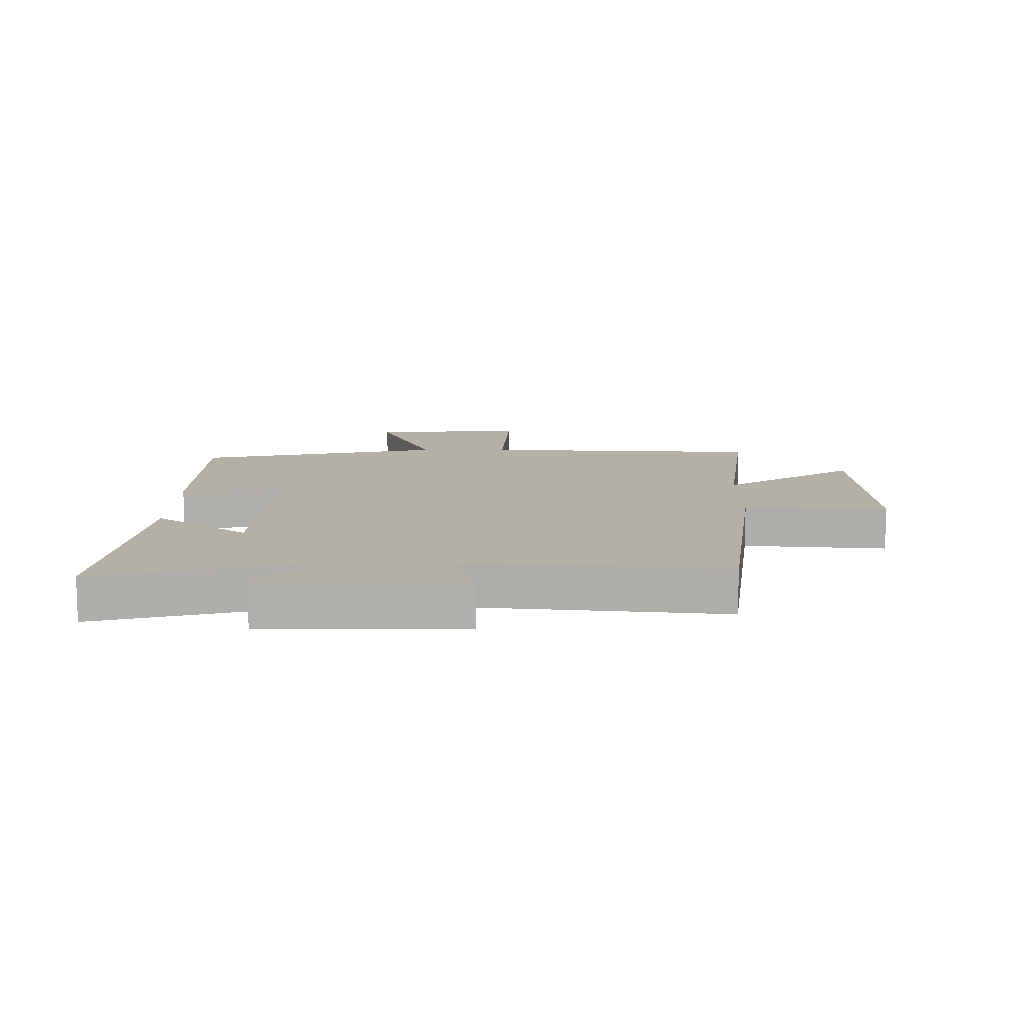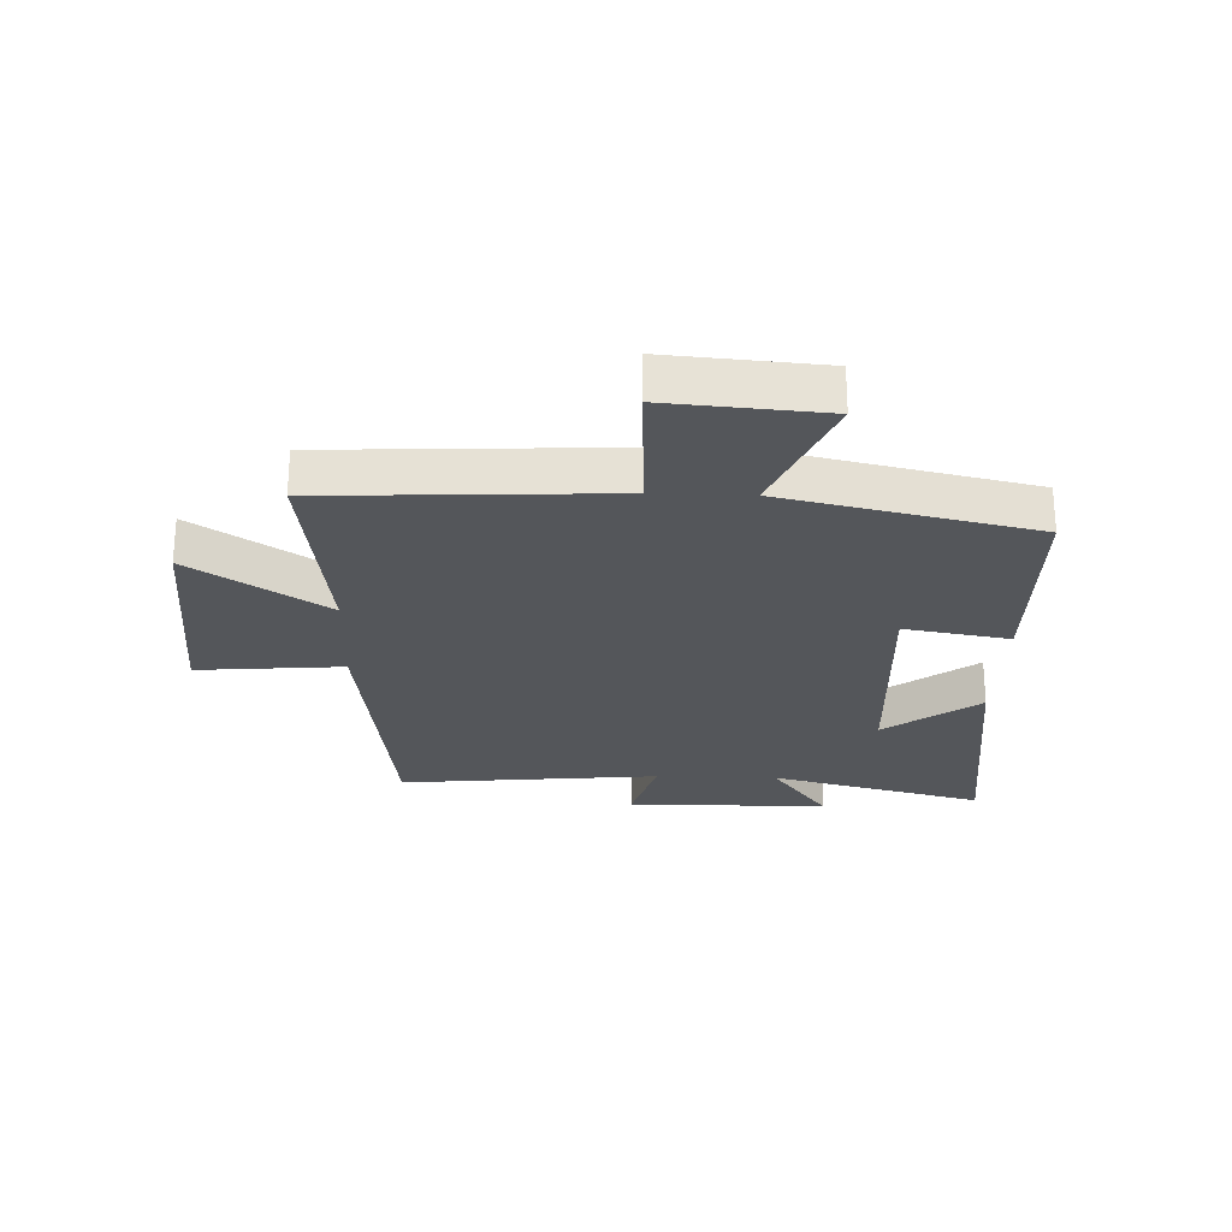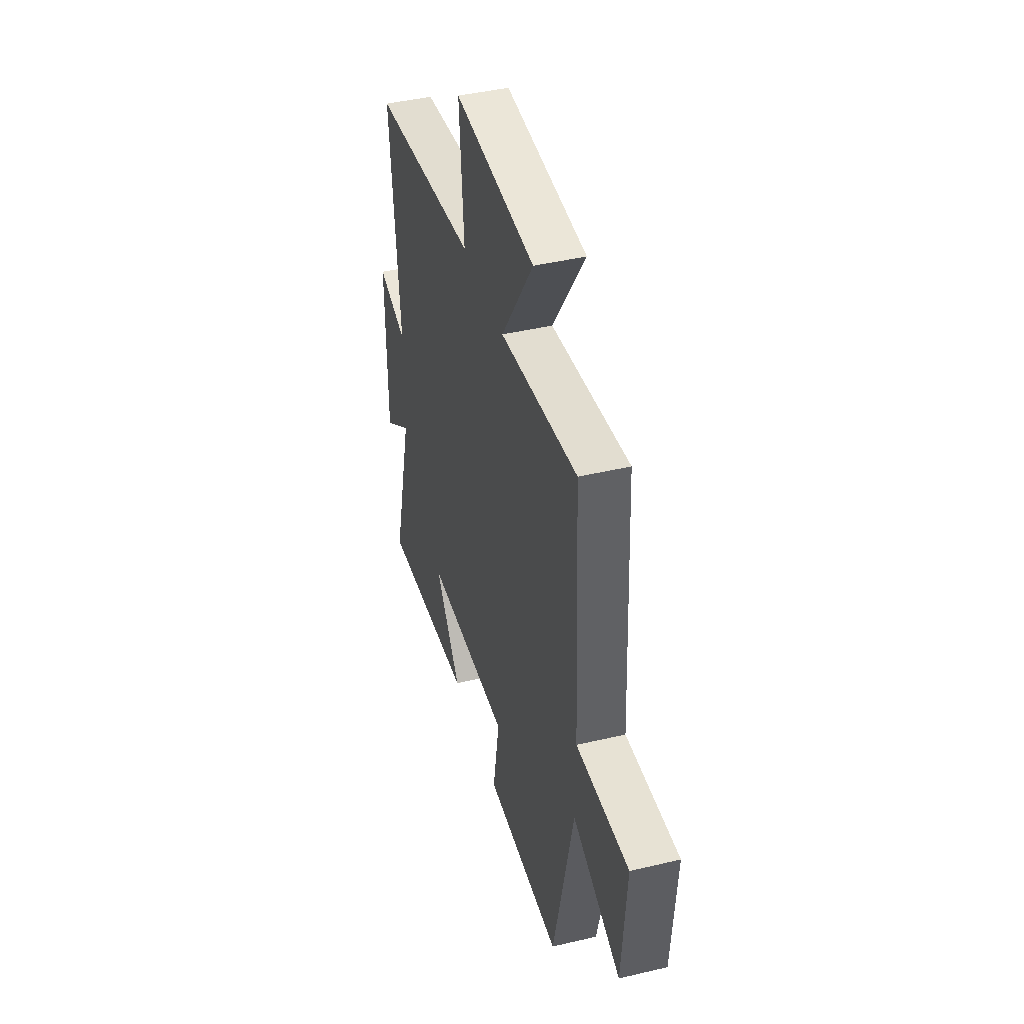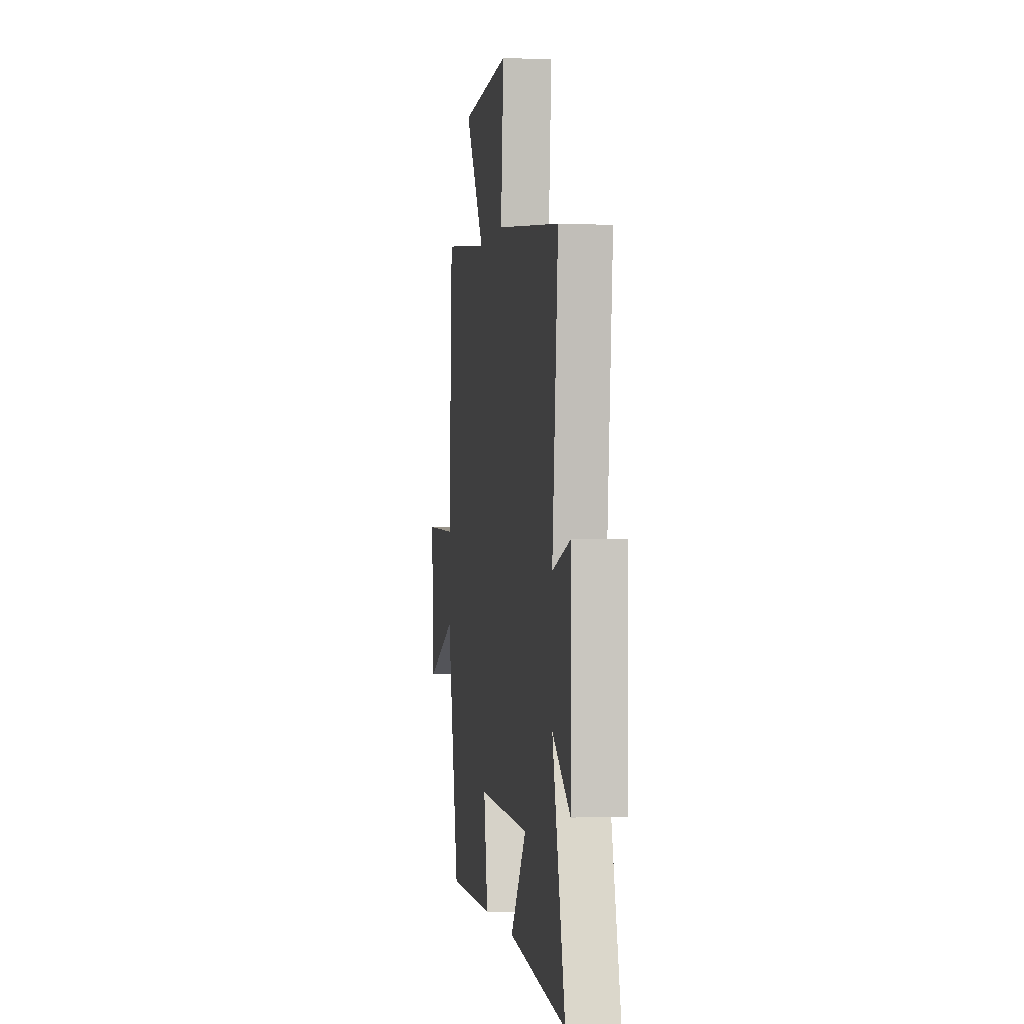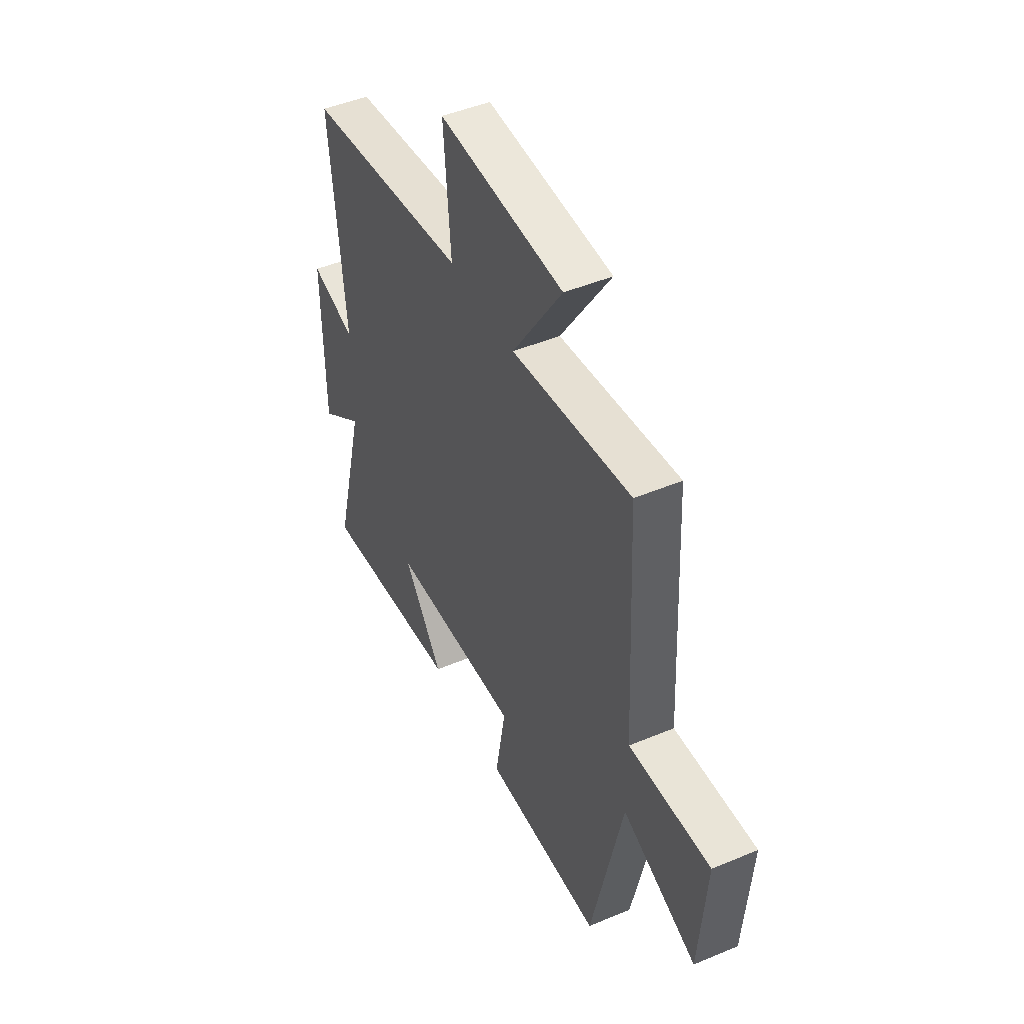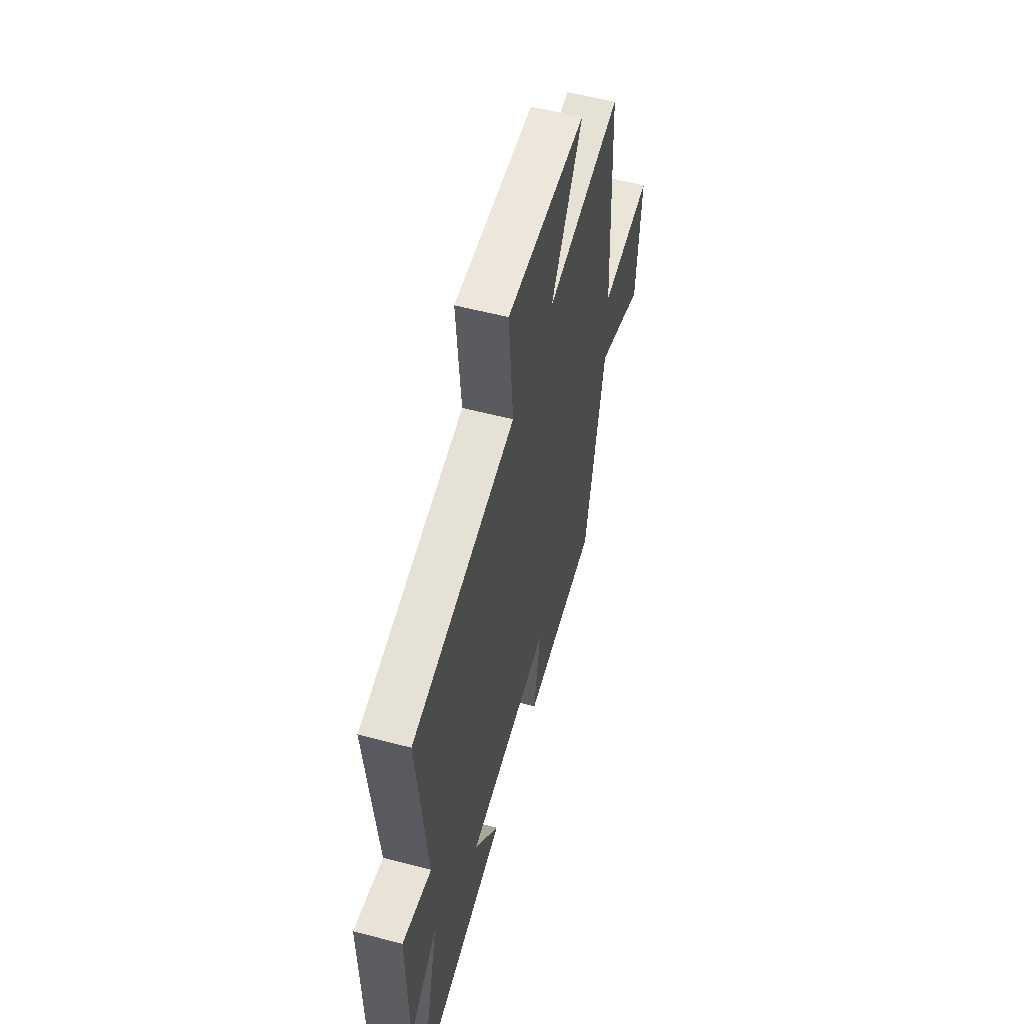
<metadata>
{"format":"obj","ext":"obj","renderer":"f3d","projection":"perspective","resolution":1024,"background":"white","views":[{"elev":11.7,"azim":-89.9,"up":"+Y"},{"elev":-25.7,"azim":87.9,"up":"+Y"},{"elev":43.2,"azim":74.3,"up":"+Z"},{"elev":-1.6,"azim":-98.9,"up":"+Z"},{"elev":47.0,"azim":64.6,"up":"+Z"},{"elev":56.0,"azim":-74.6,"up":"+Z"}]}
</metadata>
<code>
v -0.591 0.07 -0.554
v -0.5 0.07 -0.198
v -0.629 0.07 -0.294
v -0.633 0.07 0.042
v -0.5 0.07 0.004
v -0.544 0.07 0.437
v -0.07 0.07 0.5
v -0.091 0.07 0.741
v 0.273 0.07 0.723
v 0.128 0.07 0.5
v 0.476 0.07 0.546
v 0.5 0.07 0.073
v 0.736 0.07 0.086
v 0.716 0.07 -0.172
v 0.5 0.07 -0.081
v 0.409 0.07 -0.496
v 0.066 0.07 -0.5
v 0.096 0.07 -0.325
v -0.286 0.07 -0.345
v -0.17 0.07 -0.5
v -0.591 0 -0.554
v -0.5 0 -0.198
v -0.629 0 -0.294
v -0.633 0 0.042
v -0.5 0 0.004
v -0.544 0 0.437
v -0.07 0 0.5
v -0.091 0 0.741
v 0.273 0 0.723
v 0.128 0 0.5
v 0.476 0 0.546
v 0.5 0 0.073
v 0.736 0 0.086
v 0.716 0 -0.172
v 0.5 0 -0.081
v 0.409 0 -0.496
v 0.066 0 -0.5
v 0.096 0 -0.325
v -0.286 0 -0.345
v -0.17 0 -0.5
f 19 20 1 2
f 18 19 2
f 15 16 17 18
f 15 18 2
f 12 13 14 15
f 10 11 12 15
f 10 15 2
f 7 8 9 10
f 5 6 7 10
f 5 10 2 3
f 3 4 5
f 22 21 40 39
f 22 39 38
f 38 37 36 35
f 22 38 35
f 35 34 33 32
f 35 32 31 30
f 22 35 30
f 30 29 28 27
f 30 27 26 25
f 23 22 30 25
f 25 24 23
f 1 21 22 2
f 2 22 23 3
f 3 23 24 4
f 4 24 25 5
f 5 25 26 6
f 6 26 27 7
f 7 27 28 8
f 8 28 29 9
f 9 29 30 10
f 10 30 31 11
f 11 31 32 12
f 12 32 33 13
f 13 33 34 14
f 14 34 35 15
f 15 35 36 16
f 16 36 37 17
f 17 37 38 18
f 18 38 39 19
f 19 39 40 20
f 20 40 21 1

</code>
